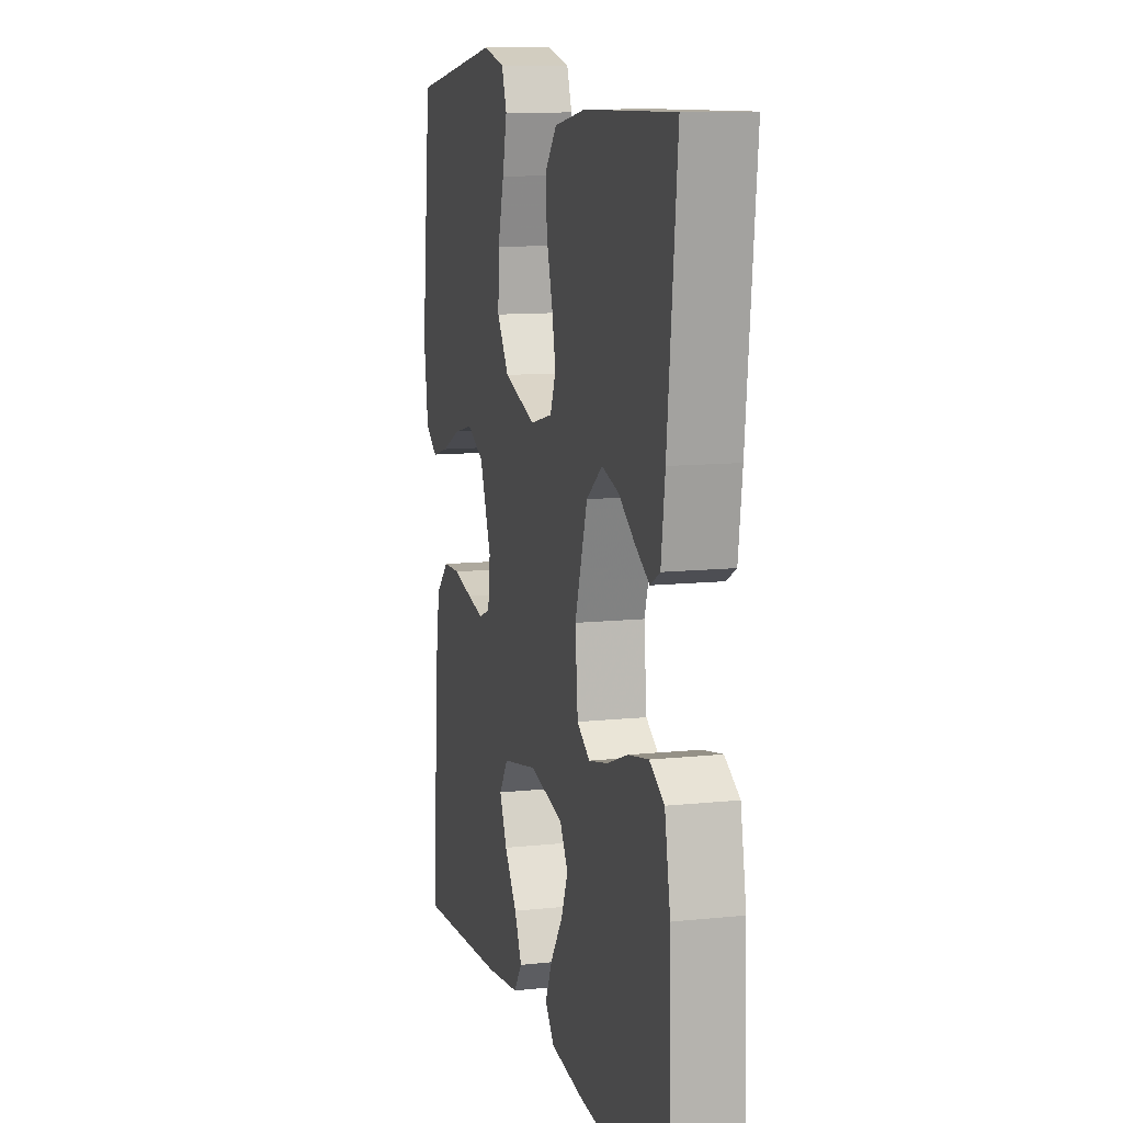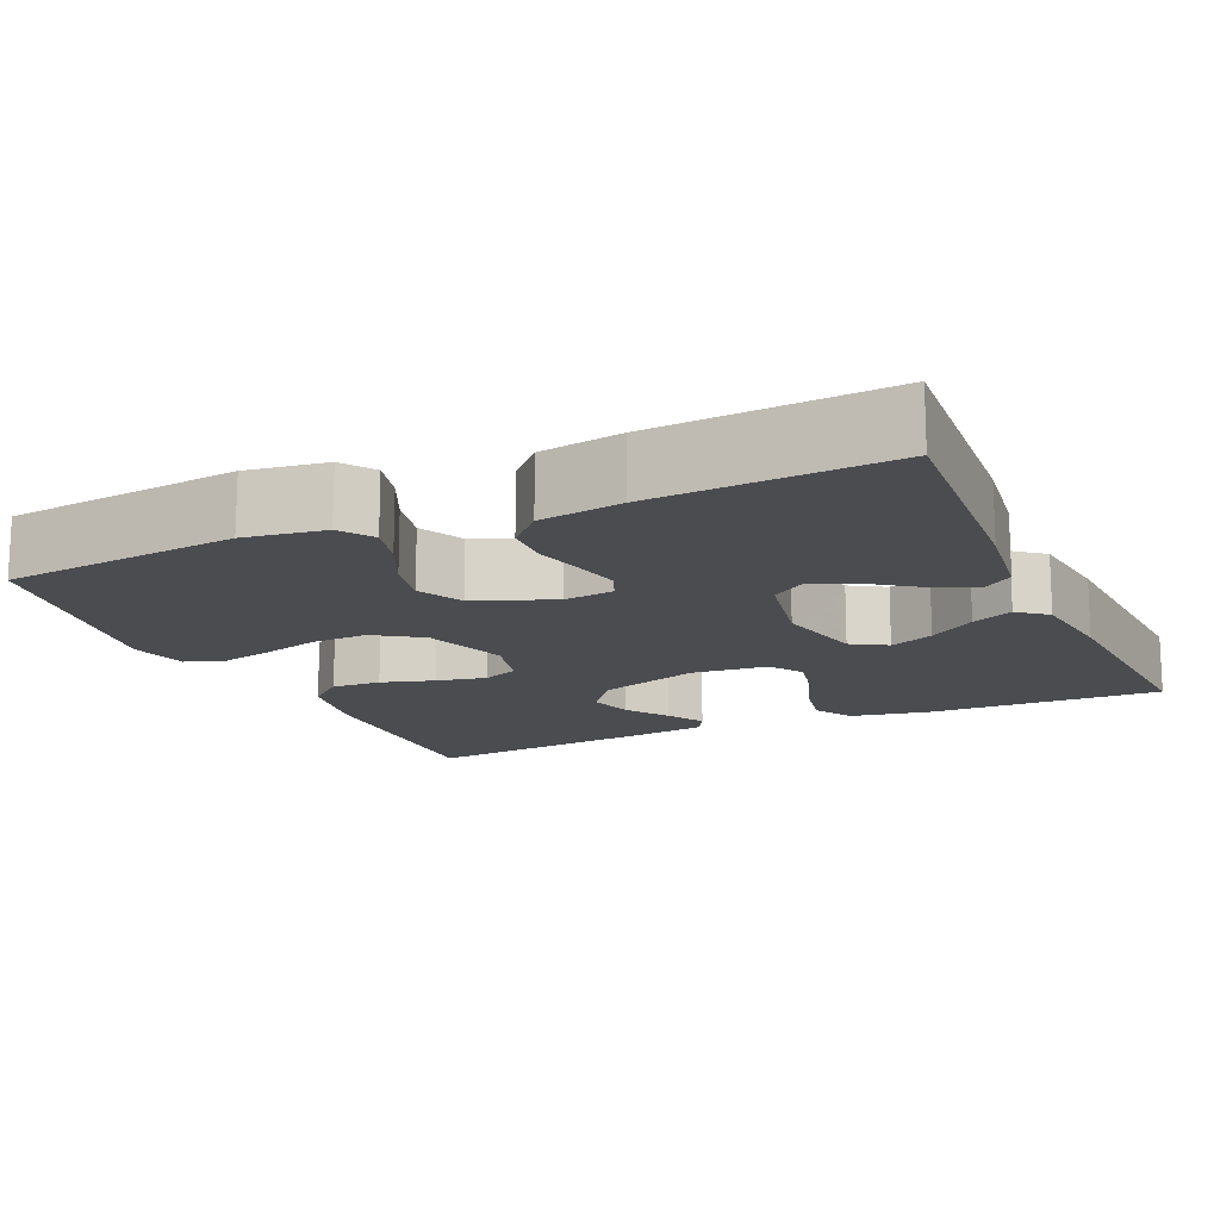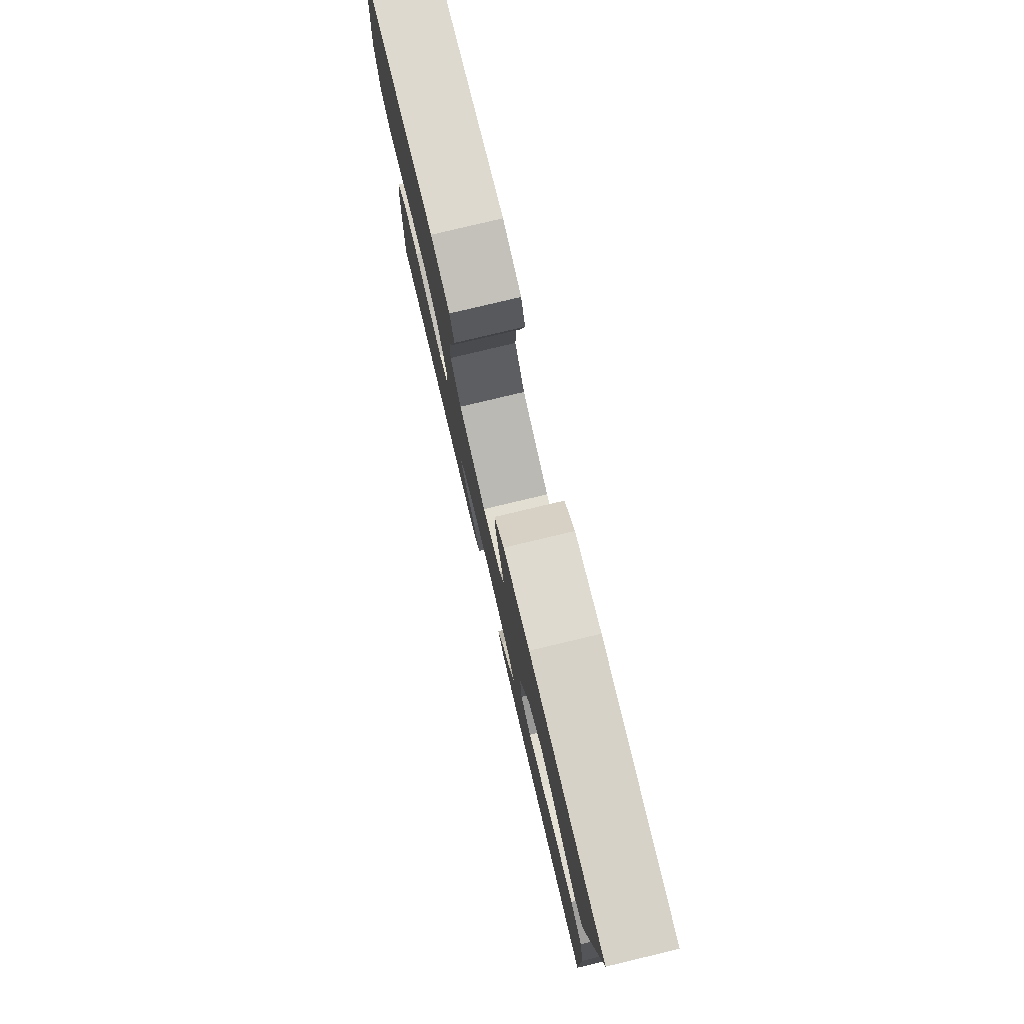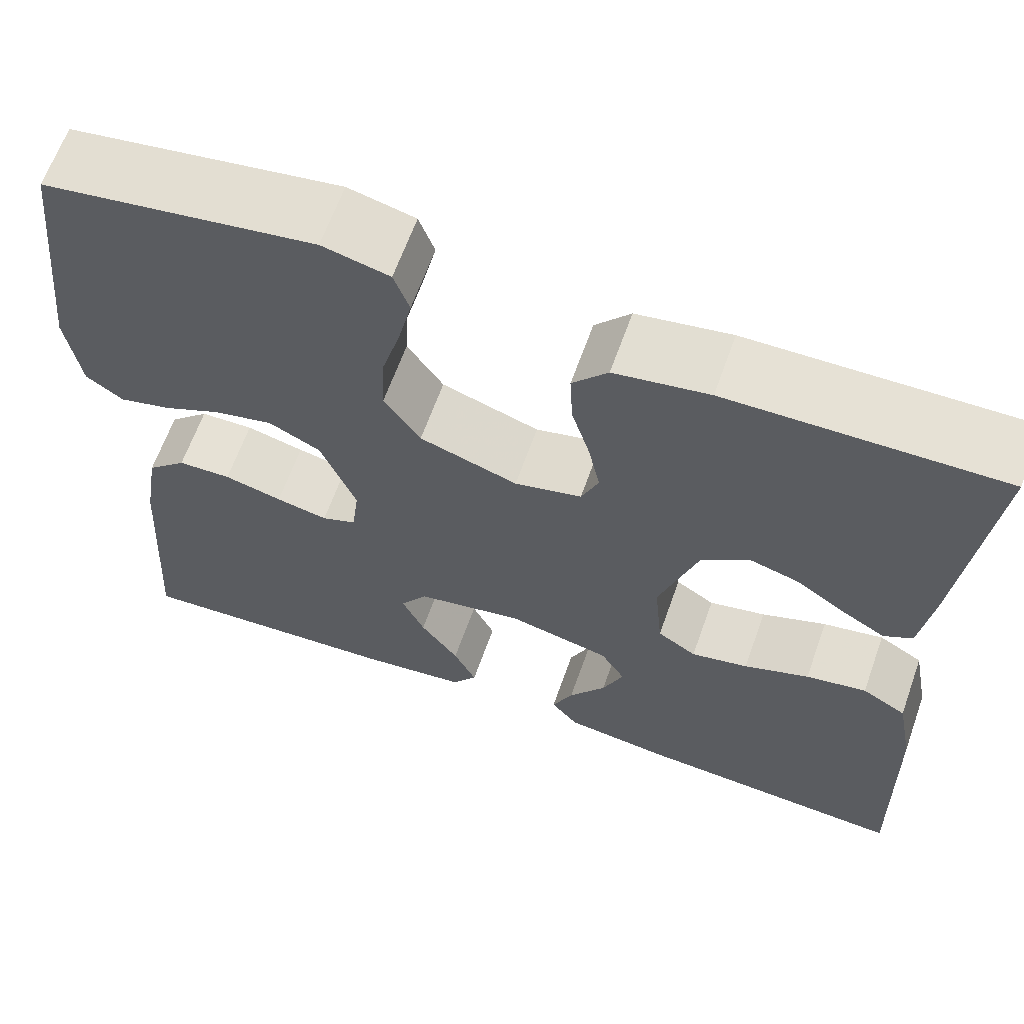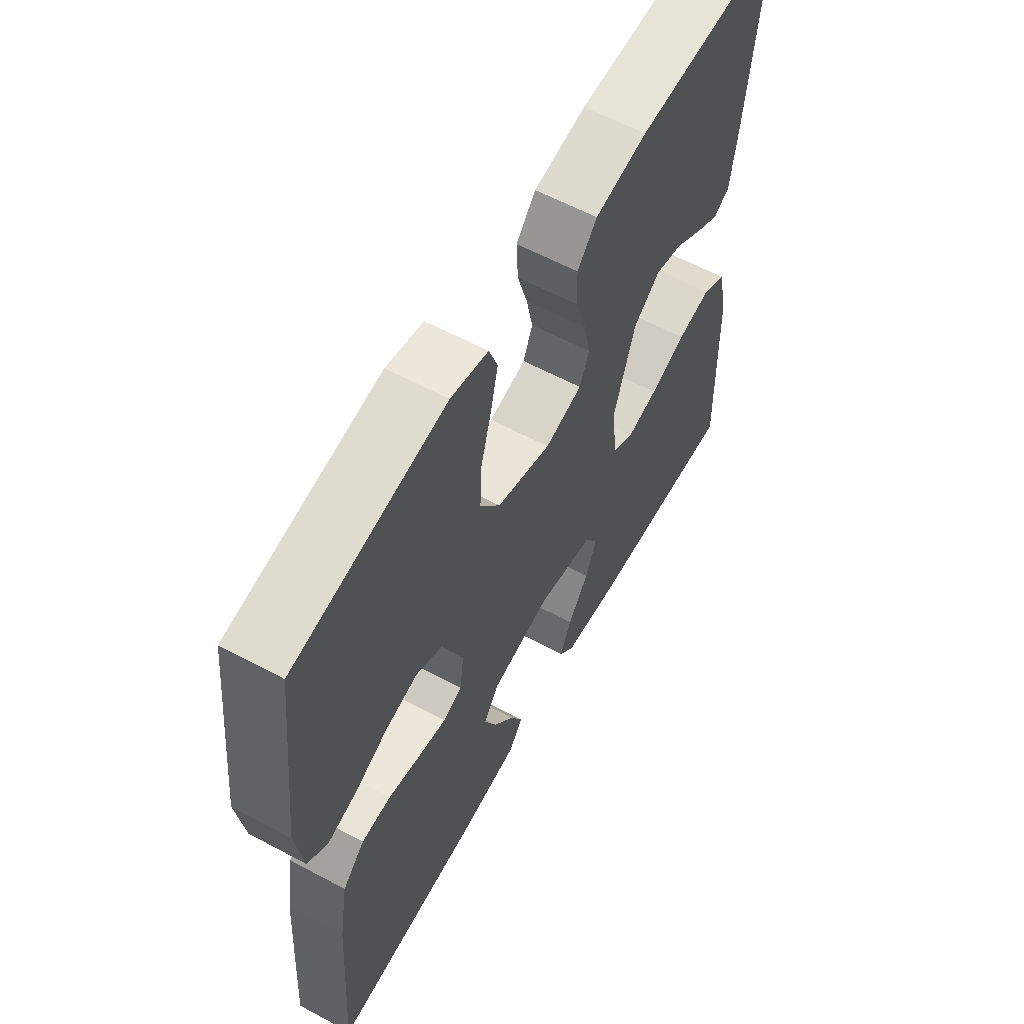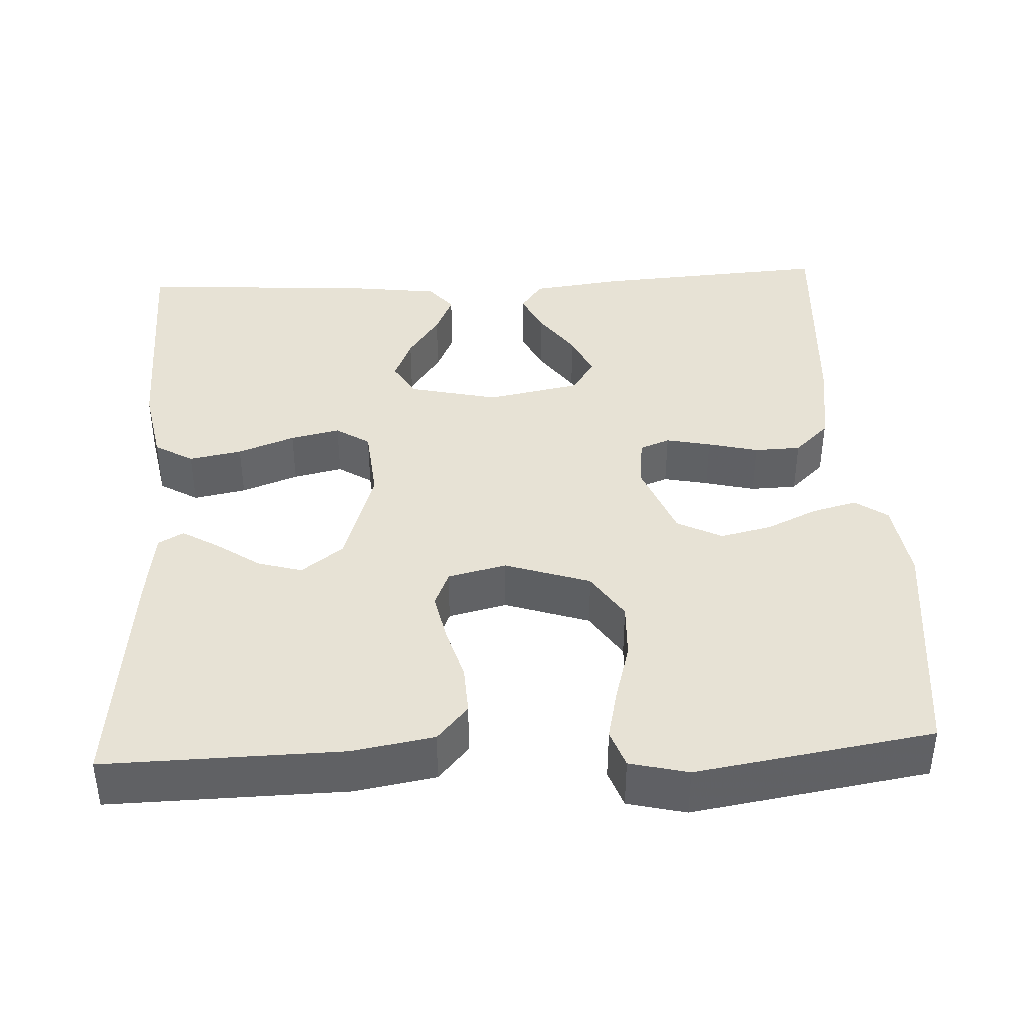
<metadata>
{"format":"obj","ext":"obj","renderer":"f3d","projection":"perspective","resolution":1024,"background":"white","views":[{"elev":11.0,"azim":-104.7,"up":"+Z"},{"elev":-15.2,"azim":114.0,"up":"+Y"},{"elev":79.6,"azim":-103.4,"up":"+Z"},{"elev":64.0,"azim":-160.4,"up":"+Z"},{"elev":60.4,"azim":118.7,"up":"+Z"},{"elev":40.1,"azim":-2.9,"up":"+Y"}]}
</metadata>
<code>
v -0.5 0.07 -0.5
v -0.492 0.07 -0.2
v -0.473 0.07 -0.1
v -0.424 0.07 -0.071
v -0.357 0.07 -0.084
v -0.285 0.07 -0.111
v -0.222 0.07 -0.125
v -0.179 0.07 -0.097
v -0.17 0.07 0
v -0.212 0.07 0.129
v -0.265 0.07 0.169
v -0.321 0.07 0.153
v -0.376 0.07 0.115
v -0.423 0.07 0.087
v -0.455 0.07 0.105
v -0.468 0.07 0.2
v -0.5 0.07 0.5
v -0.2 0.07 0.494
v -0.096 0.07 0.476
v -0.057 0.07 0.431
v -0.06 0.07 0.368
v -0.08 0.07 0.3
v -0.093 0.07 0.237
v -0.074 0.07 0.191
v 0 0.07 0.173
v 0.108 0.07 0.209
v 0.148 0.07 0.269
v 0.145 0.07 0.341
v 0.124 0.07 0.416
v 0.109 0.07 0.482
v 0.126 0.07 0.53
v 0.2 0.07 0.548
v 0.5 0.07 0.5
v 0.533 0.07 0.2
v 0.518 0.07 0.098
v 0.477 0.07 0.069
v 0.42 0.07 0.084
v 0.355 0.07 0.114
v 0.29 0.07 0.129
v 0.233 0.07 0.1
v 0.194 0.07 0
v 0.202 0.07 -0.064
v 0.24 0.07 -0.079
v 0.297 0.07 -0.067
v 0.361 0.07 -0.051
v 0.42 0.07 -0.053
v 0.464 0.07 -0.095
v 0.481 0.07 -0.2
v 0.5 0.07 -0.5
v 0.2 0.07 -0.48
v 0.084 0.07 -0.465
v 0.056 0.07 -0.426
v 0.081 0.07 -0.373
v 0.123 0.07 -0.314
v 0.148 0.07 -0.258
v 0.118 0.07 -0.214
v 0 0.07 -0.191
v -0.113 0.07 -0.217
v -0.14 0.07 -0.262
v -0.117 0.07 -0.318
v -0.076 0.07 -0.377
v -0.053 0.07 -0.429
v -0.083 0.07 -0.466
v -0.2 0.07 -0.481
v -0.5 0 -0.5
v -0.492 0 -0.2
v -0.473 0 -0.1
v -0.424 0 -0.071
v -0.357 0 -0.084
v -0.285 0 -0.111
v -0.222 0 -0.125
v -0.179 0 -0.097
v -0.17 0 0
v -0.212 0 0.129
v -0.265 0 0.169
v -0.321 0 0.153
v -0.376 0 0.115
v -0.423 0 0.087
v -0.455 0 0.105
v -0.468 0 0.2
v -0.5 0 0.5
v -0.2 0 0.494
v -0.096 0 0.476
v -0.057 0 0.431
v -0.06 0 0.368
v -0.08 0 0.3
v -0.093 0 0.237
v -0.074 0 0.191
v 0 0 0.173
v 0.108 0 0.209
v 0.148 0 0.269
v 0.145 0 0.341
v 0.124 0 0.416
v 0.109 0 0.482
v 0.126 0 0.53
v 0.2 0 0.548
v 0.5 0 0.5
v 0.533 0 0.2
v 0.518 0 0.098
v 0.477 0 0.069
v 0.42 0 0.084
v 0.355 0 0.114
v 0.29 0 0.129
v 0.233 0 0.1
v 0.194 0 0
v 0.202 0 -0.064
v 0.24 0 -0.079
v 0.297 0 -0.067
v 0.361 0 -0.051
v 0.42 0 -0.053
v 0.464 0 -0.095
v 0.481 0 -0.2
v 0.5 0 -0.5
v 0.2 0 -0.48
v 0.084 0 -0.465
v 0.056 0 -0.426
v 0.081 0 -0.373
v 0.123 0 -0.314
v 0.148 0 -0.258
v 0.118 0 -0.214
v 0 0 -0.191
v -0.113 0 -0.217
v -0.14 0 -0.262
v -0.117 0 -0.318
v -0.076 0 -0.377
v -0.053 0 -0.429
v -0.083 0 -0.466
v -0.2 0 -0.481
f 4 5 6
f 3 4 6
f 2 3 6
f 1 2 6
f 64 1 6
f 63 64 6
f 62 63 6
f 61 62 6
f 60 61 6
f 59 60 6 7
f 58 59 7 8
f 57 58 8 9
f 56 57 9 10
f 52 53 54
f 51 52 54
f 50 51 54
f 49 50 54
f 48 49 54
f 47 48 54
f 46 47 54
f 45 46 54
f 44 45 54 55
f 43 44 55 56
f 36 37 38
f 35 36 38
f 34 35 38
f 33 34 38
f 32 33 38
f 31 32 38
f 30 31 38
f 29 30 38
f 28 29 38
f 27 28 38 39
f 26 27 39 40
f 20 21 22
f 19 20 22
f 18 19 22
f 17 18 22
f 16 17 22
f 15 16 22
f 15 22 23
f 12 13 14 15
f 12 15 23
f 11 12 23
f 10 11 23 24
f 42 43 56
f 10 24 25
f 56 10 25
f 42 56 25
f 41 42 25
f 25 26 40 41
f 70 69 68
f 70 68 67
f 70 67 66
f 70 66 65
f 70 65 128
f 70 128 127
f 70 127 126
f 70 126 125
f 70 125 124
f 71 70 124 123
f 72 71 123 122
f 73 72 122 121
f 74 73 121 120
f 118 117 116
f 118 116 115
f 118 115 114
f 118 114 113
f 118 113 112
f 118 112 111
f 118 111 110
f 118 110 109
f 119 118 109 108
f 120 119 108 107
f 102 101 100
f 102 100 99
f 102 99 98
f 102 98 97
f 102 97 96
f 102 96 95
f 102 95 94
f 102 94 93
f 102 93 92
f 103 102 92 91
f 104 103 91 90
f 86 85 84
f 86 84 83
f 86 83 82
f 86 82 81
f 86 81 80
f 86 80 79
f 87 86 79
f 79 78 77 76
f 87 79 76
f 87 76 75
f 88 87 75 74
f 120 107 106
f 89 88 74
f 89 74 120
f 89 120 106
f 89 106 105
f 105 104 90 89
f 1 65 66 2
f 2 66 67 3
f 3 67 68 4
f 4 68 69 5
f 5 69 70 6
f 6 70 71 7
f 7 71 72 8
f 8 72 73 9
f 9 73 74 10
f 10 74 75 11
f 11 75 76 12
f 12 76 77 13
f 13 77 78 14
f 14 78 79 15
f 15 79 80 16
f 16 80 81 17
f 17 81 82 18
f 18 82 83 19
f 19 83 84 20
f 20 84 85 21
f 21 85 86 22
f 22 86 87 23
f 23 87 88 24
f 24 88 89 25
f 25 89 90 26
f 26 90 91 27
f 27 91 92 28
f 28 92 93 29
f 29 93 94 30
f 30 94 95 31
f 31 95 96 32
f 32 96 97 33
f 33 97 98 34
f 34 98 99 35
f 35 99 100 36
f 36 100 101 37
f 37 101 102 38
f 38 102 103 39
f 39 103 104 40
f 40 104 105 41
f 41 105 106 42
f 42 106 107 43
f 43 107 108 44
f 44 108 109 45
f 45 109 110 46
f 46 110 111 47
f 47 111 112 48
f 48 112 113 49
f 49 113 114 50
f 50 114 115 51
f 51 115 116 52
f 52 116 117 53
f 53 117 118 54
f 54 118 119 55
f 55 119 120 56
f 56 120 121 57
f 57 121 122 58
f 58 122 123 59
f 59 123 124 60
f 60 124 125 61
f 61 125 126 62
f 62 126 127 63
f 63 127 128 64
f 64 128 65 1

</code>
